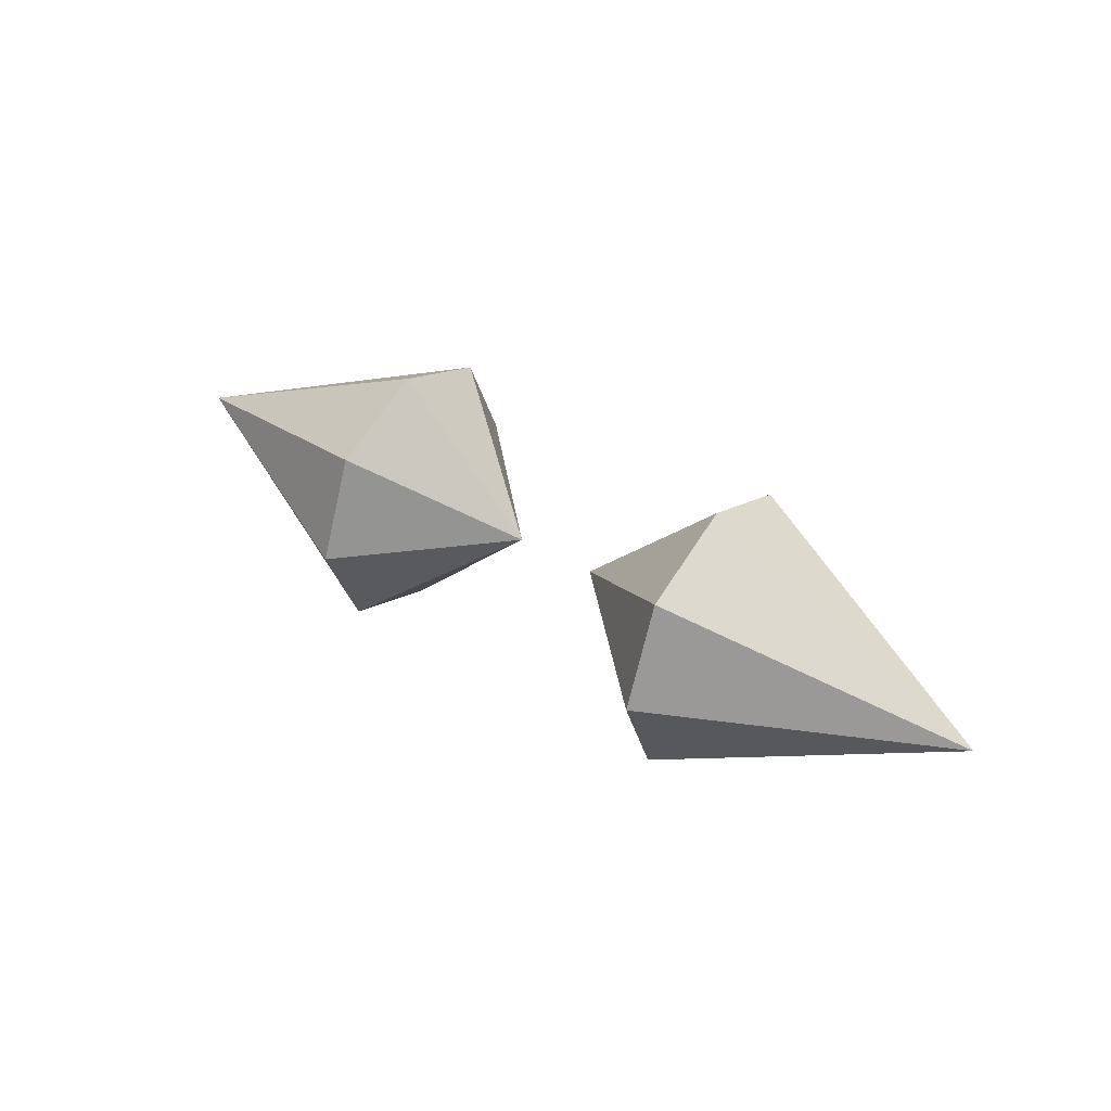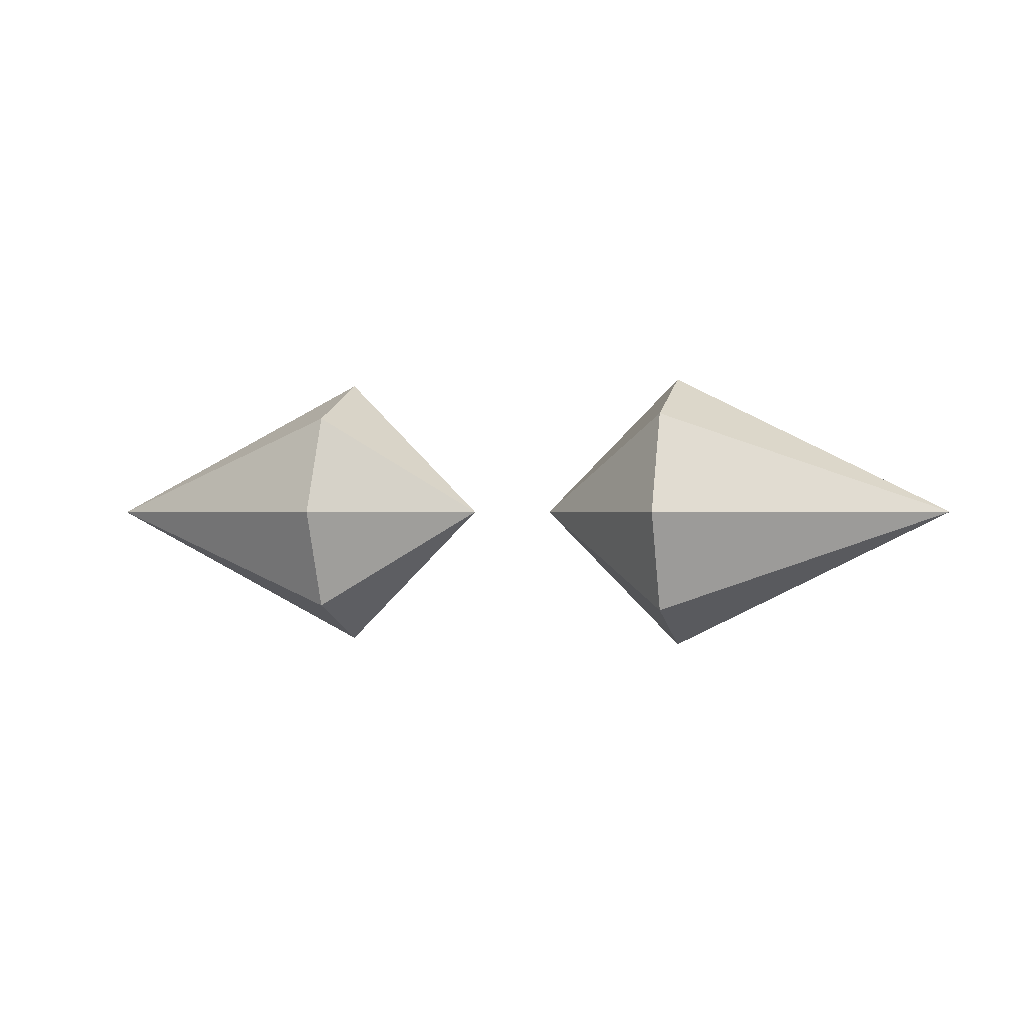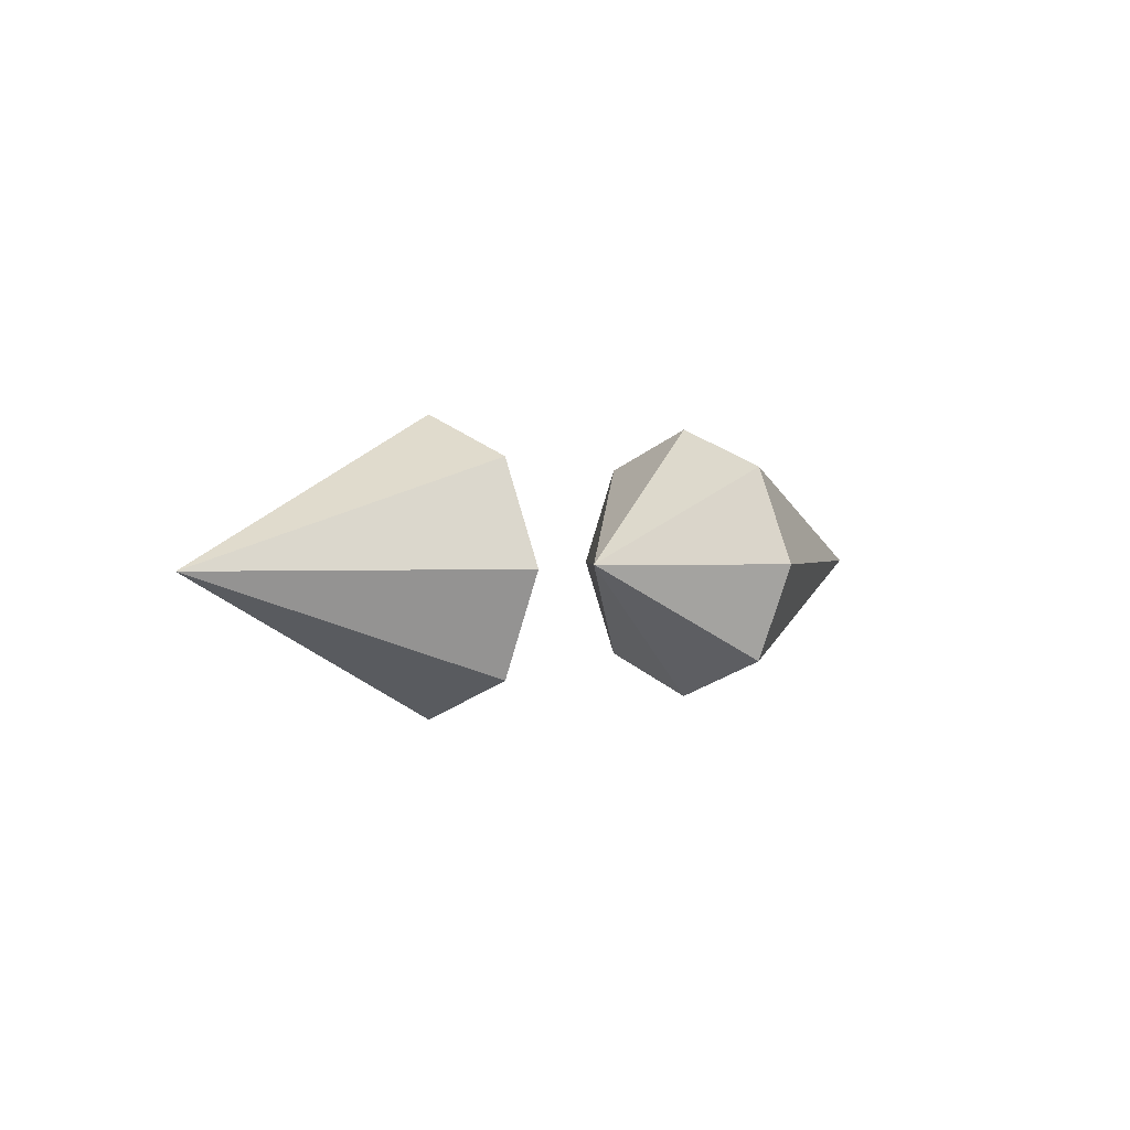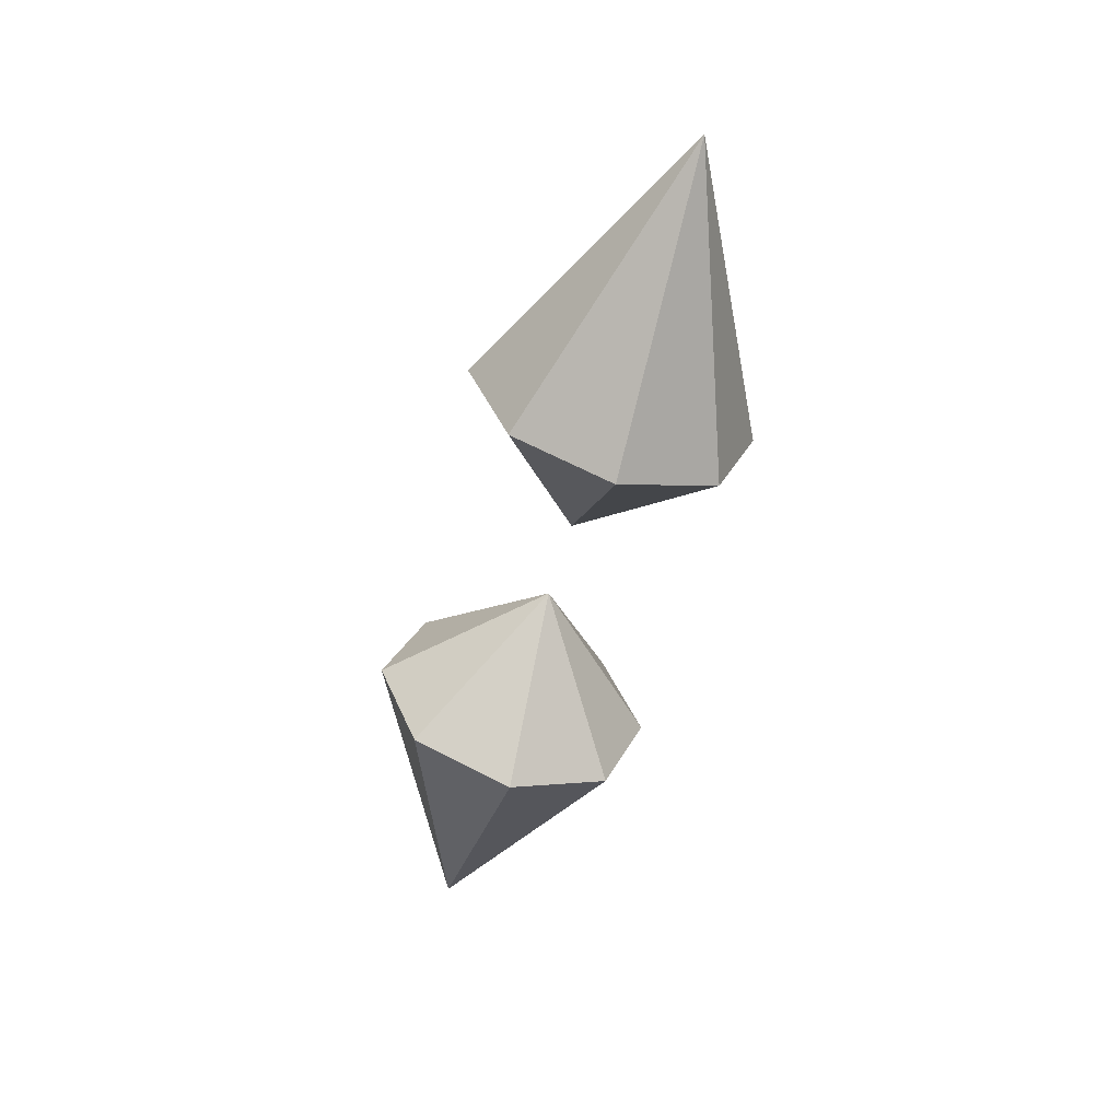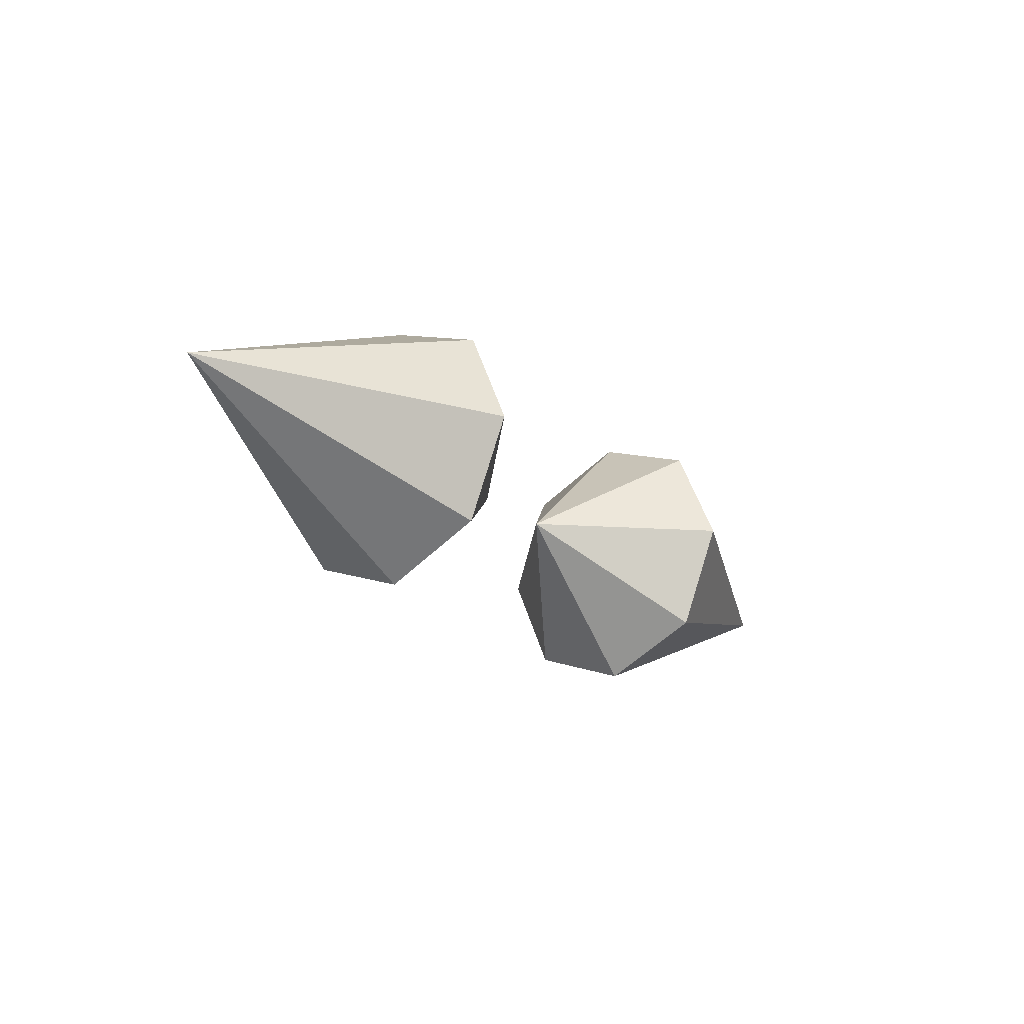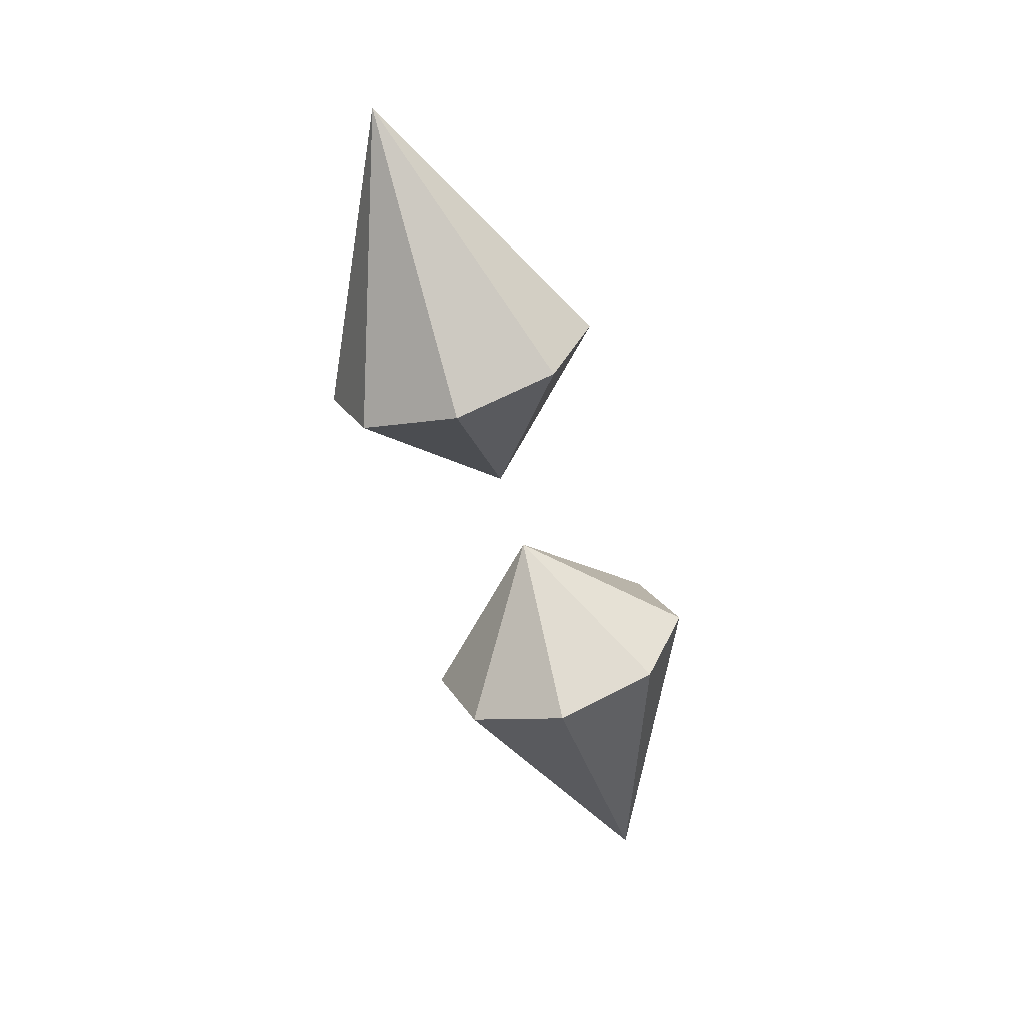
<metadata>
{"format":"obj","ext":"obj","renderer":"f3d","projection":"perspective","resolution":1024,"background":"white","views":[{"elev":39.9,"azim":36.1,"up":"+Z"},{"elev":-0.1,"azim":15.7,"up":"+Y"},{"elev":0.9,"azim":133.3,"up":"+Z"},{"elev":-55.9,"azim":-105.7,"up":"+Y"},{"elev":-23.8,"azim":-50.6,"up":"+Z"},{"elev":-62.9,"azim":-72.9,"up":"+Y"}]}
</metadata>
<code>
o Cone.000
v 0.175 0.5 -0.25
v -0.325 0.5 -0.5
v 0.175 0.3232 -0.3232
v 0.175 0.25 -0.5
v 0.175 0.3232 -0.6768
v 0.175 0.6768 -0.3232
v 0.175 0.75 -0.5
v 0.175 0.6768 -0.6768
v 0.175 0.5 -0.75
v 0.175 0.5 -0.25
v 0.425 0.5 -0.5
v 0.175 0.6768 -0.3232
v 0.175 0.75 -0.5
v 0.175 0.6768 -0.6768
v 0.175 0.3232 -0.3232
v 0.175 0.25 -0.5
v 0.175 0.3232 -0.6768
v 0.175 0.5 -0.75
v 0.825 0.5 -0.25
v 1.325 0.5 -0.5
v 0.825 0.6768 -0.3232
v 0.825 0.75 -0.5
v 0.825 0.6768 -0.6768
v 0.825 0.3232 -0.3232
v 0.825 0.25 -0.5
v 0.825 0.3232 -0.6768
v 0.825 0.5 -0.75
v 0.825 0.5 -0.25
v 0.575 0.5 -0.5
v 0.825 0.3232 -0.3232
v 0.825 0.25 -0.5
v 0.825 0.3232 -0.6768
v 0.825 0.6768 -0.3232
v 0.825 0.75 -0.5
v 0.825 0.6768 -0.6768
v 0.825 0.5 -0.75
f 8 2 7
f 13 11 14
f 18 11 17
f 12 11 13
f 14 11 18
f 1 2 3
f 4 2 5
f 6 2 1
f 7 2 6
f 9 2 8
f 3 2 4
f 5 2 9
f 10 11 12
f 15 11 10
f 16 11 15
f 17 11 16
f 34 29 33
f 35 29 34
f 36 29 35
f 19 20 21
f 22 20 23
f 24 20 19
f 25 20 24
f 26 20 25
f 27 20 26
f 21 20 22
f 23 20 27
f 28 29 30
f 31 29 32
f 33 29 28
f 30 29 31
f 32 29 36

</code>
